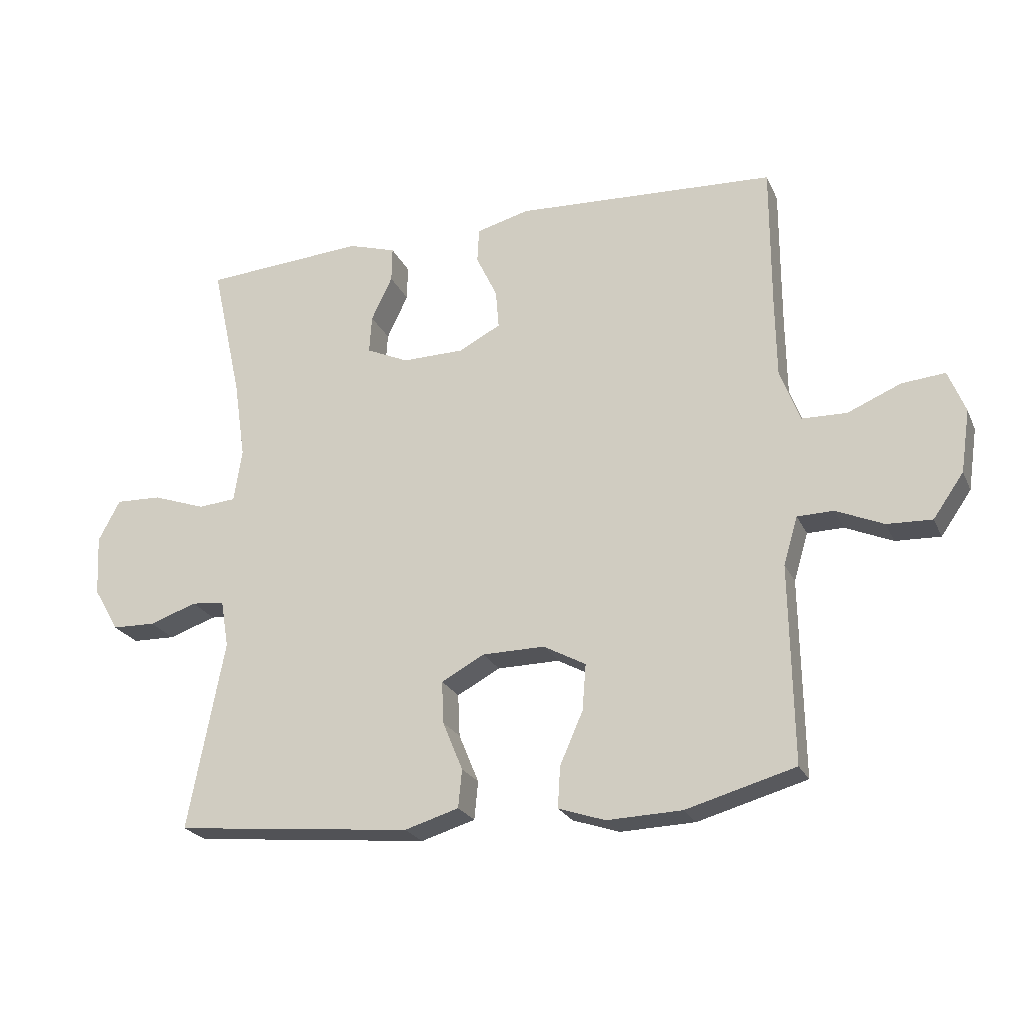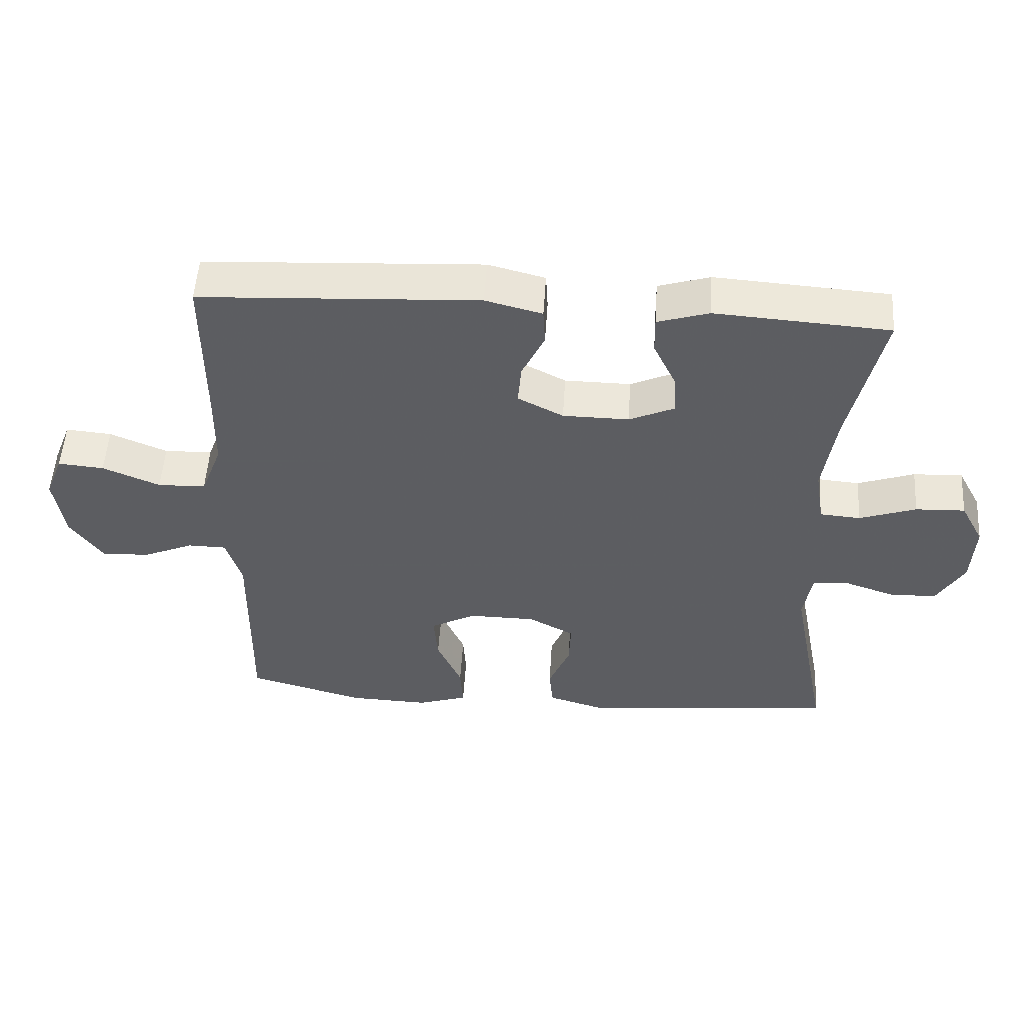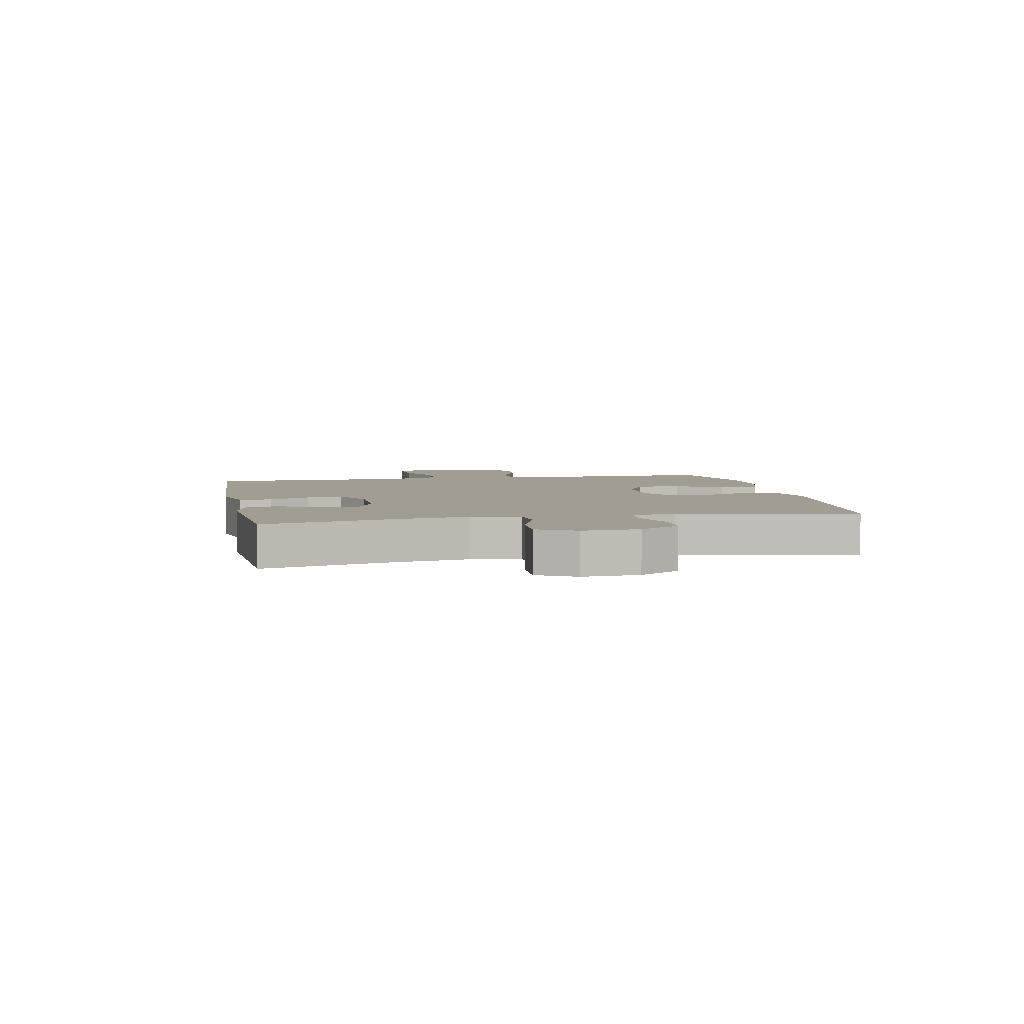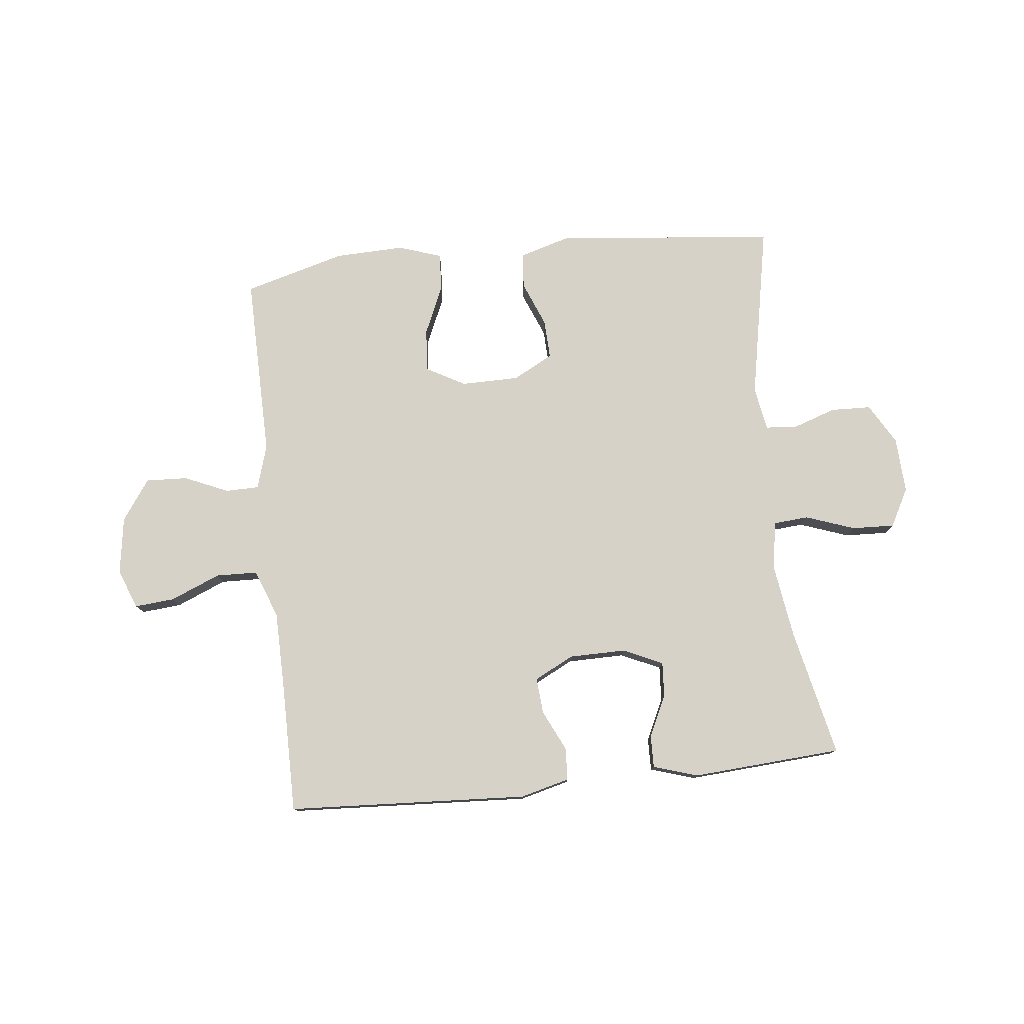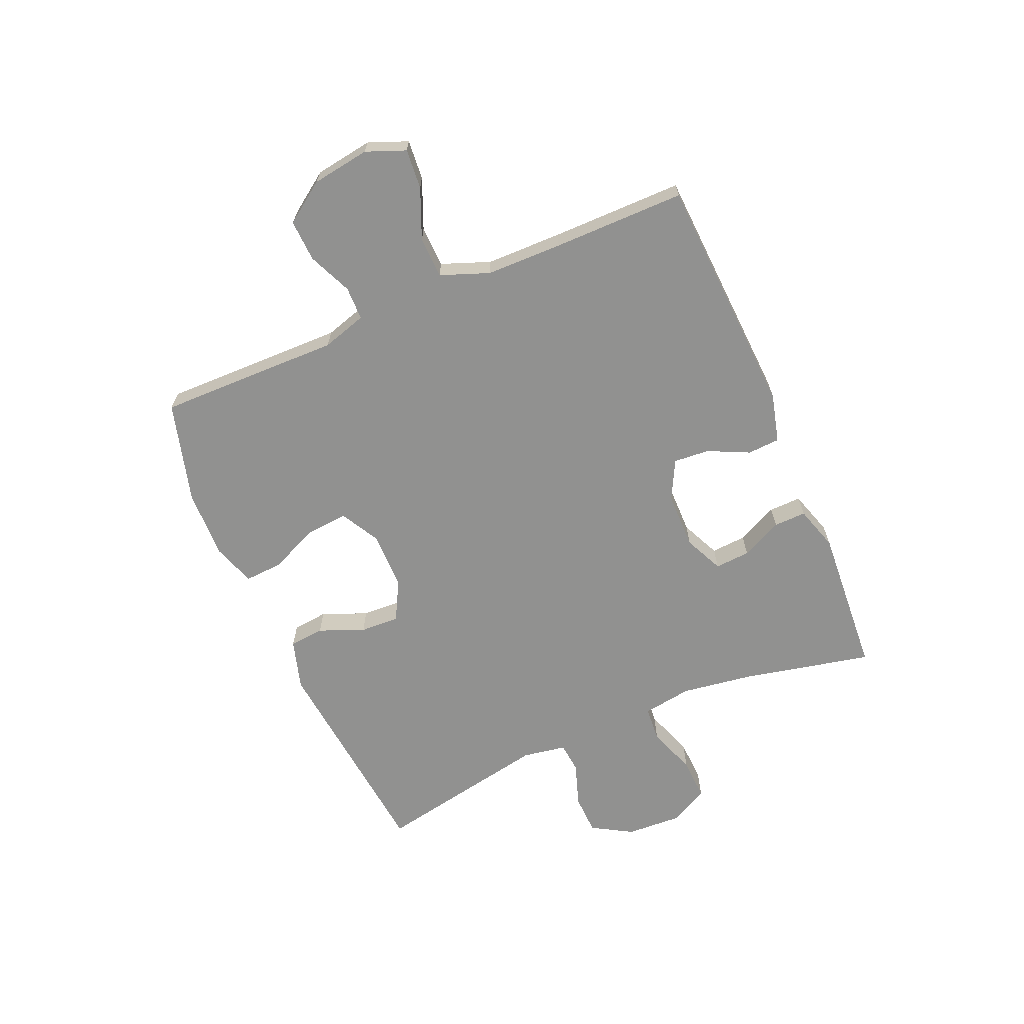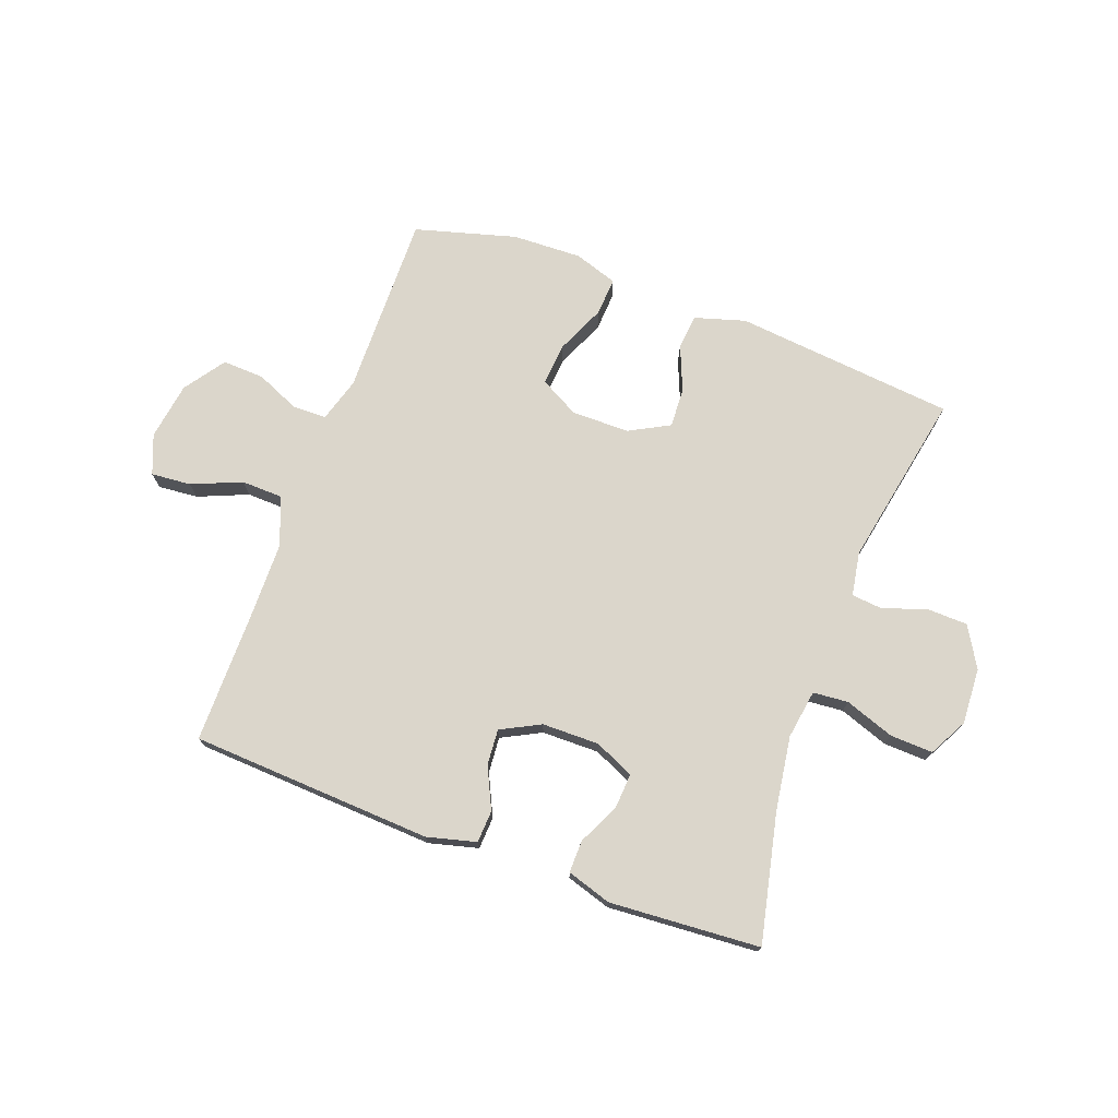
<metadata>
{"format":"obj","ext":"obj","renderer":"f3d","projection":"perspective","resolution":1024,"background":"white","views":[{"elev":-23.4,"azim":-160.1,"up":"+Z"},{"elev":52.7,"azim":3.7,"up":"+Z"},{"elev":4.9,"azim":78.7,"up":"+Y"},{"elev":78.2,"azim":-6.1,"up":"+Y"},{"elev":-65.9,"azim":-66.6,"up":"+Y"},{"elev":73.6,"azim":20.3,"up":"+Y"}]}
</metadata>
<code>
v 0.5 0.07 0.5
v 0.451 0.07 0.279
v 0.432 0.07 0.151
v 0.445 0.07 0.066
v 0.506 0.07 0.061
v 0.591 0.07 0.091
v 0.665 0.07 0.094
v 0.7 0.07 0.028
v 0.695 0.07 -0.069
v 0.654 0.07 -0.139
v 0.584 0.07 -0.141
v 0.508 0.07 -0.115
v 0.455 0.07 -0.12
v 0.442 0.07 -0.196
v 0.5 0.07 -0.5
v 0.118 0.07 -0.538
v 0.031 0.07 -0.512
v 0.025 0.07 -0.451
v 0.057 0.07 -0.373
v 0.06 0.07 -0.305
v -0.009 0.07 -0.268
v -0.109 0.07 -0.267
v -0.177 0.07 -0.304
v -0.171 0.07 -0.378
v -0.134 0.07 -0.462
v -0.13 0.07 -0.528
v -0.205 0.07 -0.553
v -0.325 0.07 -0.549
v -0.5 0.07 -0.5
v -0.497 0.07 -0.305
v -0.495 0.07 -0.184
v -0.518 0.07 -0.107
v -0.576 0.07 -0.106
v -0.652 0.07 -0.139
v -0.724 0.07 -0.142
v -0.773 0.07 -0.072
v -0.788 0.07 0.028
v -0.761 0.07 0.096
v -0.692 0.07 0.09
v -0.606 0.07 0.054
v -0.534 0.07 0.056
v -0.502 0.07 0.14
v -0.5 0.07 0.271
v -0.5 0.07 0.5
v -0.082 0.07 0.522
v 0.003 0.07 0.5
v 0.006 0.07 0.444
v -0.028 0.07 0.373
v -0.033 0.07 0.311
v 0.035 0.07 0.276
v 0.134 0.07 0.275
v 0.202 0.07 0.306
v 0.198 0.07 0.367
v 0.164 0.07 0.438
v 0.163 0.07 0.494
v 0.24 0.07 0.518
v 0.5 0 0.5
v 0.451 0 0.279
v 0.432 0 0.151
v 0.445 0 0.066
v 0.506 0 0.061
v 0.591 0 0.091
v 0.665 0 0.094
v 0.7 0 0.028
v 0.695 0 -0.069
v 0.654 0 -0.139
v 0.584 0 -0.141
v 0.508 0 -0.115
v 0.455 0 -0.12
v 0.442 0 -0.196
v 0.5 0 -0.5
v 0.118 0 -0.538
v 0.031 0 -0.512
v 0.025 0 -0.451
v 0.057 0 -0.373
v 0.06 0 -0.305
v -0.009 0 -0.268
v -0.109 0 -0.267
v -0.177 0 -0.304
v -0.171 0 -0.378
v -0.134 0 -0.462
v -0.13 0 -0.528
v -0.205 0 -0.553
v -0.325 0 -0.549
v -0.5 0 -0.5
v -0.497 0 -0.305
v -0.495 0 -0.184
v -0.518 0 -0.107
v -0.576 0 -0.106
v -0.652 0 -0.139
v -0.724 0 -0.142
v -0.773 0 -0.072
v -0.788 0 0.028
v -0.761 0 0.096
v -0.692 0 0.09
v -0.606 0 0.054
v -0.534 0 0.056
v -0.502 0 0.14
v -0.5 0 0.271
v -0.5 0 0.5
v -0.082 0 0.522
v 0.003 0 0.5
v 0.006 0 0.444
v -0.028 0 0.373
v -0.033 0 0.311
v 0.035 0 0.276
v 0.134 0 0.275
v 0.202 0 0.306
v 0.198 0 0.367
v 0.164 0 0.438
v 0.163 0 0.494
v 0.24 0 0.518
f 56 1 2
f 55 56 2
f 54 55 2
f 53 54 2
f 52 53 2 3
f 51 52 3 4
f 50 51 4
f 46 47 48
f 45 46 48
f 44 45 48
f 43 44 48
f 42 43 48 49
f 41 42 49 50
f 38 39 40
f 37 38 40
f 36 37 40
f 35 36 40
f 34 35 40
f 33 34 40
f 32 33 40 41
f 41 50 4
f 32 41 4
f 31 32 4
f 29 30 31
f 28 29 31
f 27 28 31
f 26 27 31
f 25 26 31
f 24 25 31
f 17 18 19
f 16 17 19
f 15 16 19
f 14 15 19
f 13 14 19 20
f 10 11 12
f 9 10 12
f 8 9 12
f 7 8 12
f 6 7 12
f 5 6 12
f 5 12 13
f 13 20 21
f 5 13 21
f 4 5 21
f 23 24 31
f 22 23 31 4
f 4 21 22
f 58 57 112
f 58 112 111
f 58 111 110
f 58 110 109
f 59 58 109 108
f 60 59 108 107
f 60 107 106
f 104 103 102
f 104 102 101
f 104 101 100
f 104 100 99
f 105 104 99 98
f 106 105 98 97
f 96 95 94
f 96 94 93
f 96 93 92
f 96 92 91
f 96 91 90
f 96 90 89
f 97 96 89 88
f 60 106 97
f 60 97 88
f 60 88 87
f 87 86 85
f 87 85 84
f 87 84 83
f 87 83 82
f 87 82 81
f 87 81 80
f 75 74 73
f 75 73 72
f 75 72 71
f 75 71 70
f 76 75 70 69
f 68 67 66
f 68 66 65
f 68 65 64
f 68 64 63
f 68 63 62
f 68 62 61
f 69 68 61
f 77 76 69
f 77 69 61
f 77 61 60
f 87 80 79
f 60 87 79 78
f 78 77 60
f 1 57 58 2
f 2 58 59 3
f 3 59 60 4
f 4 60 61 5
f 5 61 62 6
f 6 62 63 7
f 7 63 64 8
f 8 64 65 9
f 9 65 66 10
f 10 66 67 11
f 11 67 68 12
f 12 68 69 13
f 13 69 70 14
f 14 70 71 15
f 15 71 72 16
f 16 72 73 17
f 17 73 74 18
f 18 74 75 19
f 19 75 76 20
f 20 76 77 21
f 21 77 78 22
f 22 78 79 23
f 23 79 80 24
f 24 80 81 25
f 25 81 82 26
f 26 82 83 27
f 27 83 84 28
f 28 84 85 29
f 29 85 86 30
f 30 86 87 31
f 31 87 88 32
f 32 88 89 33
f 33 89 90 34
f 34 90 91 35
f 35 91 92 36
f 36 92 93 37
f 37 93 94 38
f 38 94 95 39
f 39 95 96 40
f 40 96 97 41
f 41 97 98 42
f 42 98 99 43
f 43 99 100 44
f 44 100 101 45
f 45 101 102 46
f 46 102 103 47
f 47 103 104 48
f 48 104 105 49
f 49 105 106 50
f 50 106 107 51
f 51 107 108 52
f 52 108 109 53
f 53 109 110 54
f 54 110 111 55
f 55 111 112 56
f 56 112 57 1

</code>
